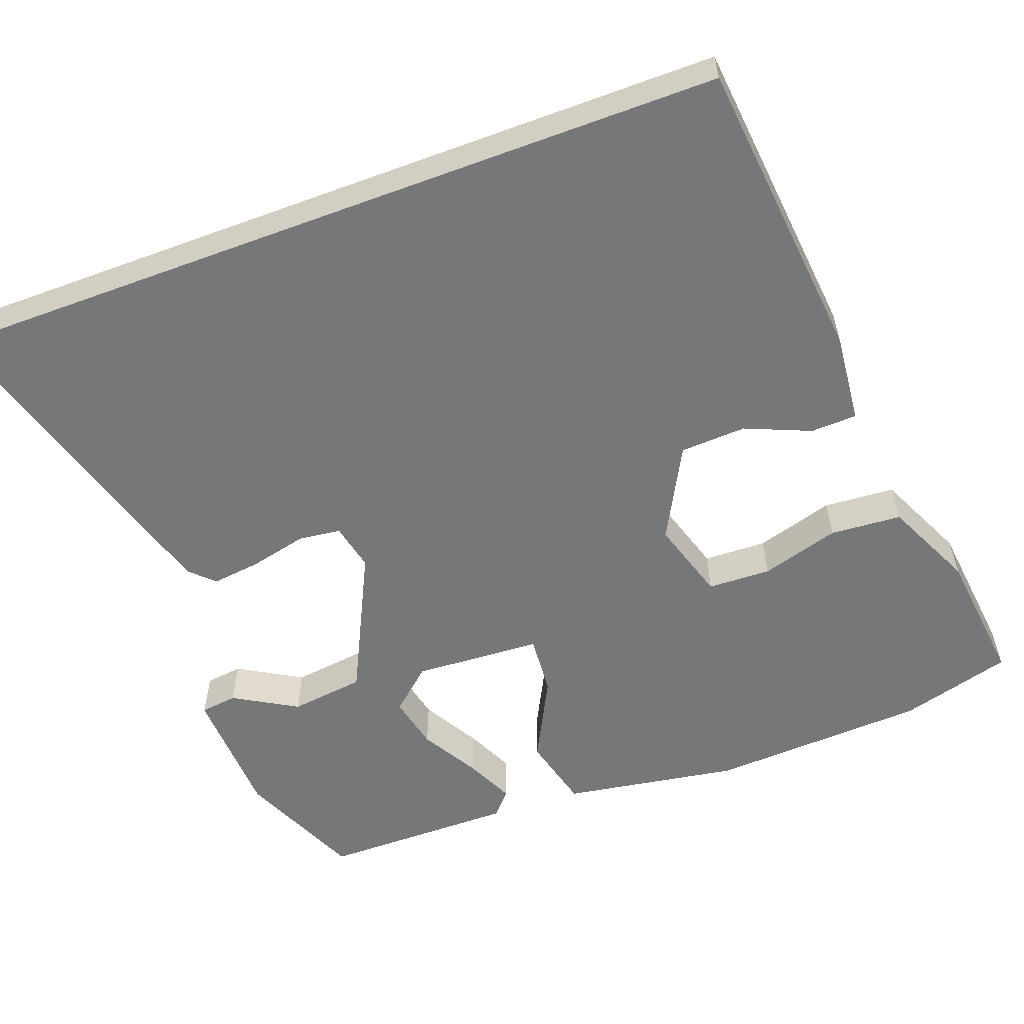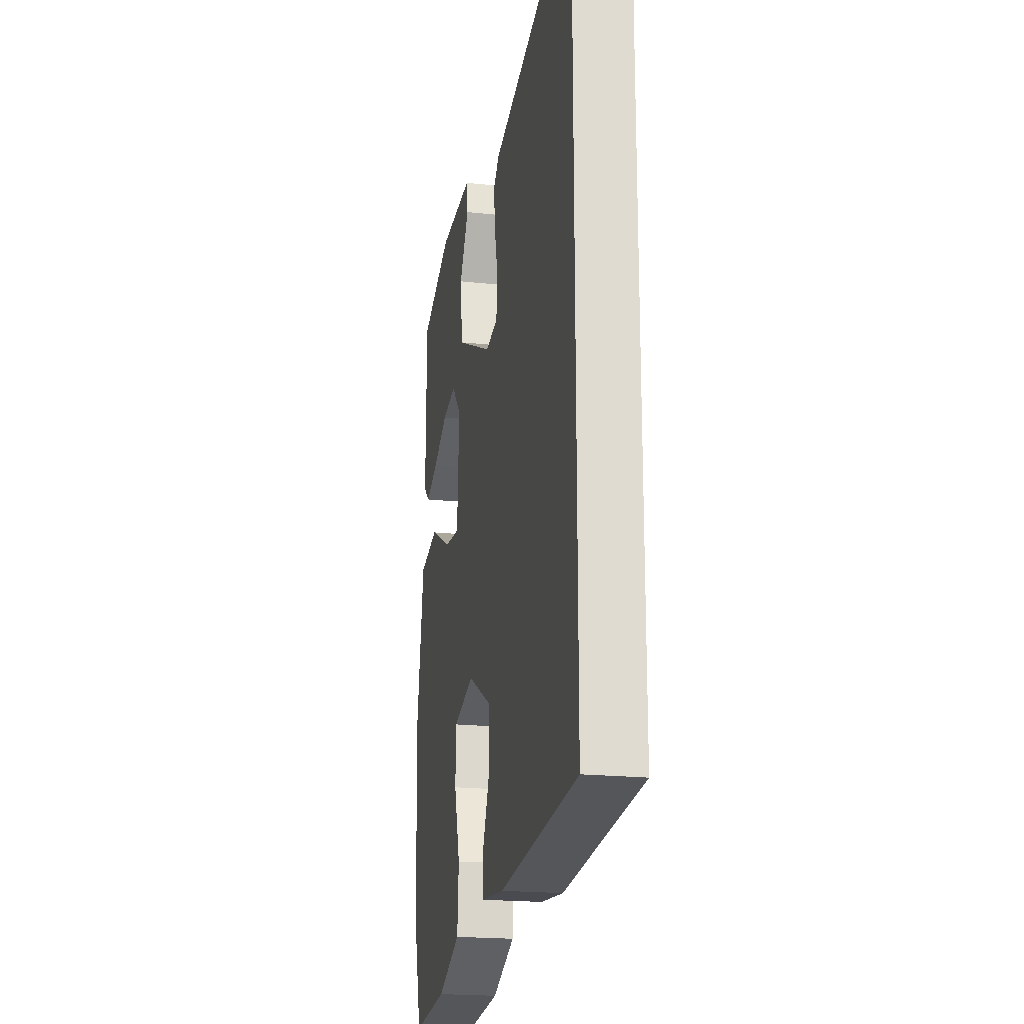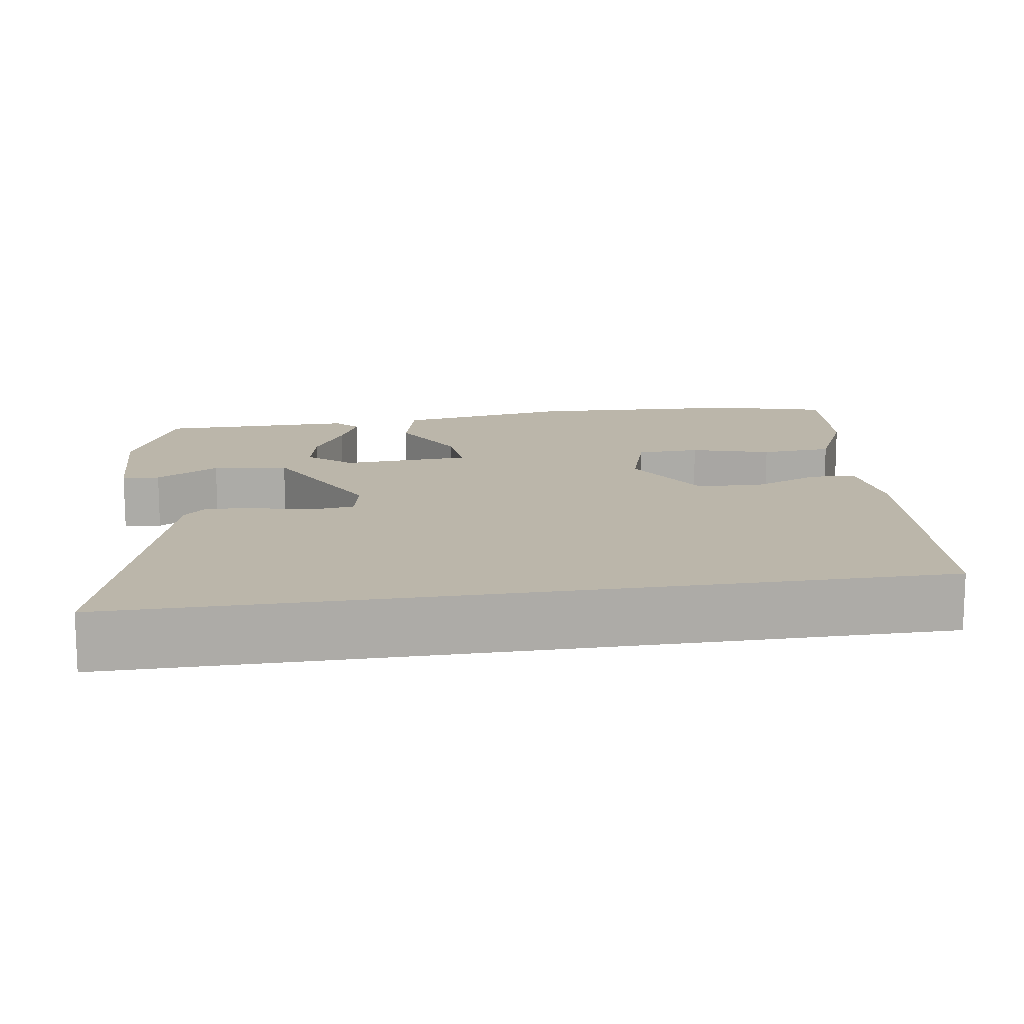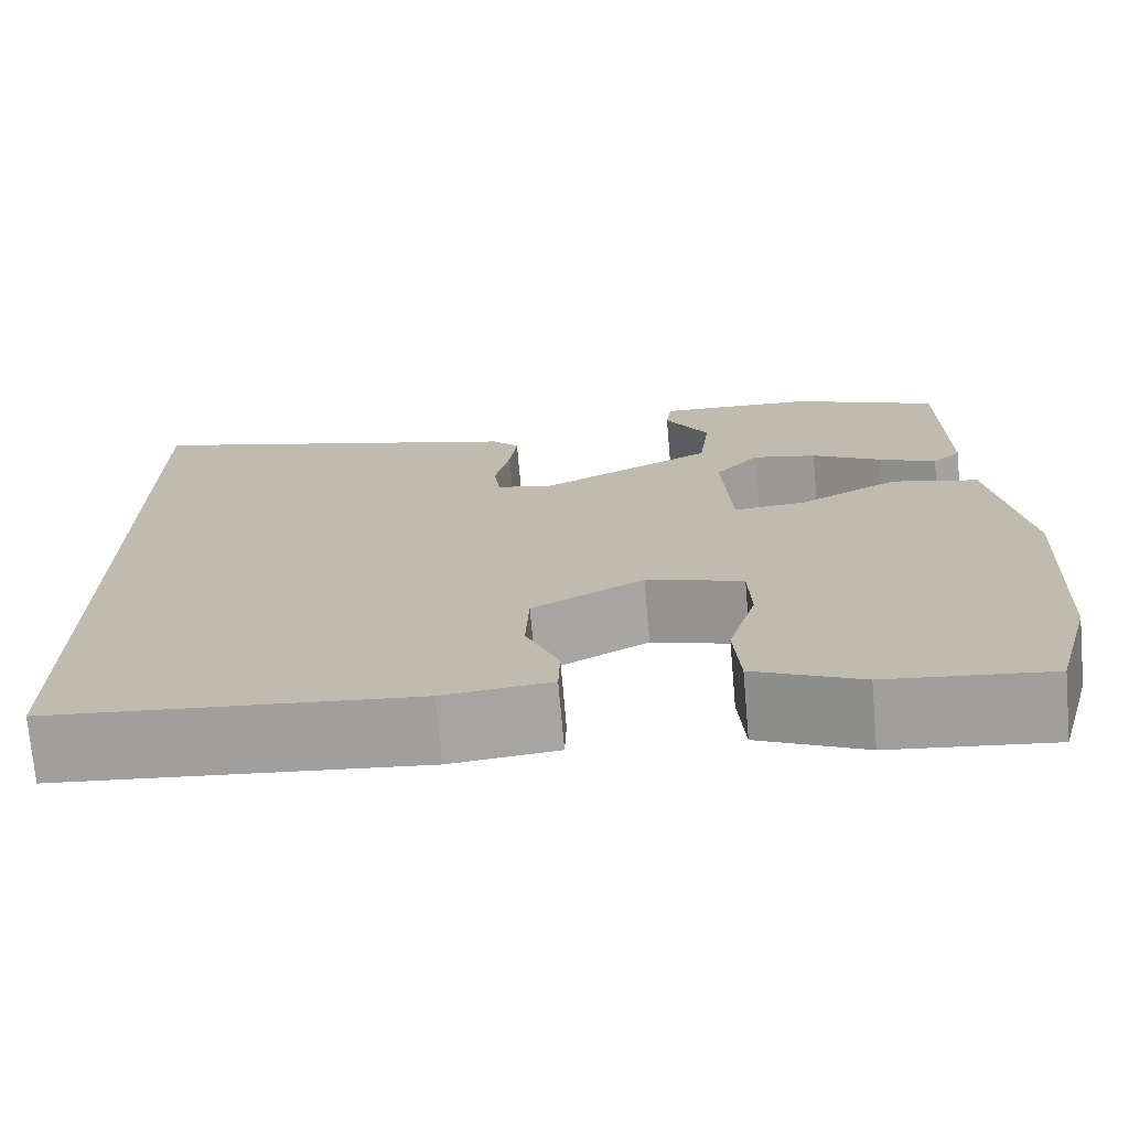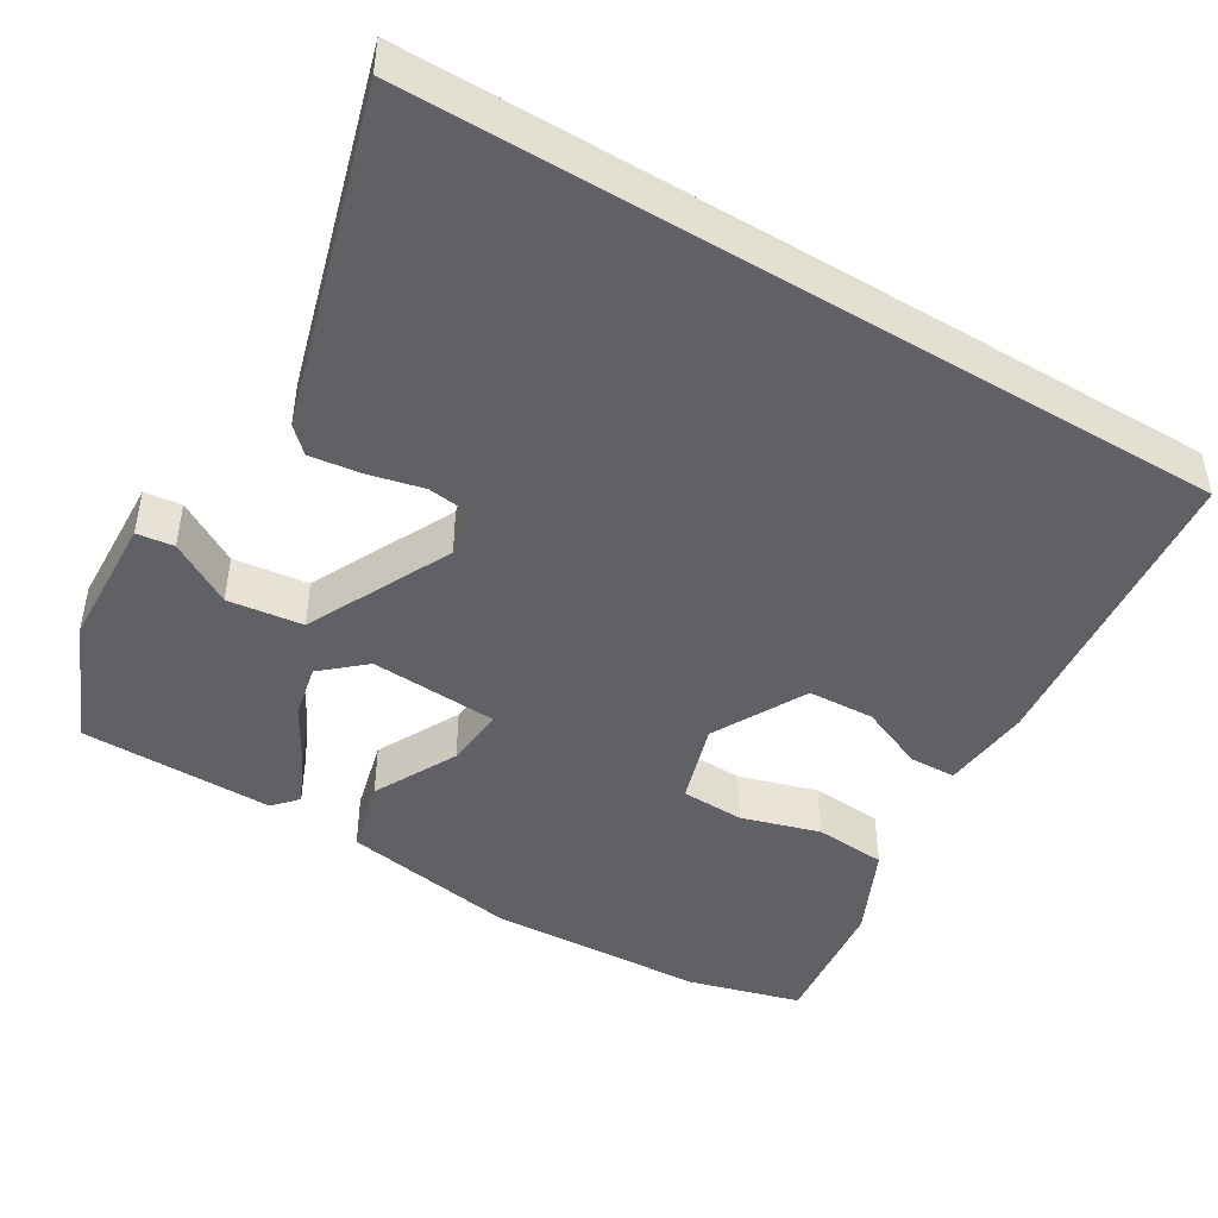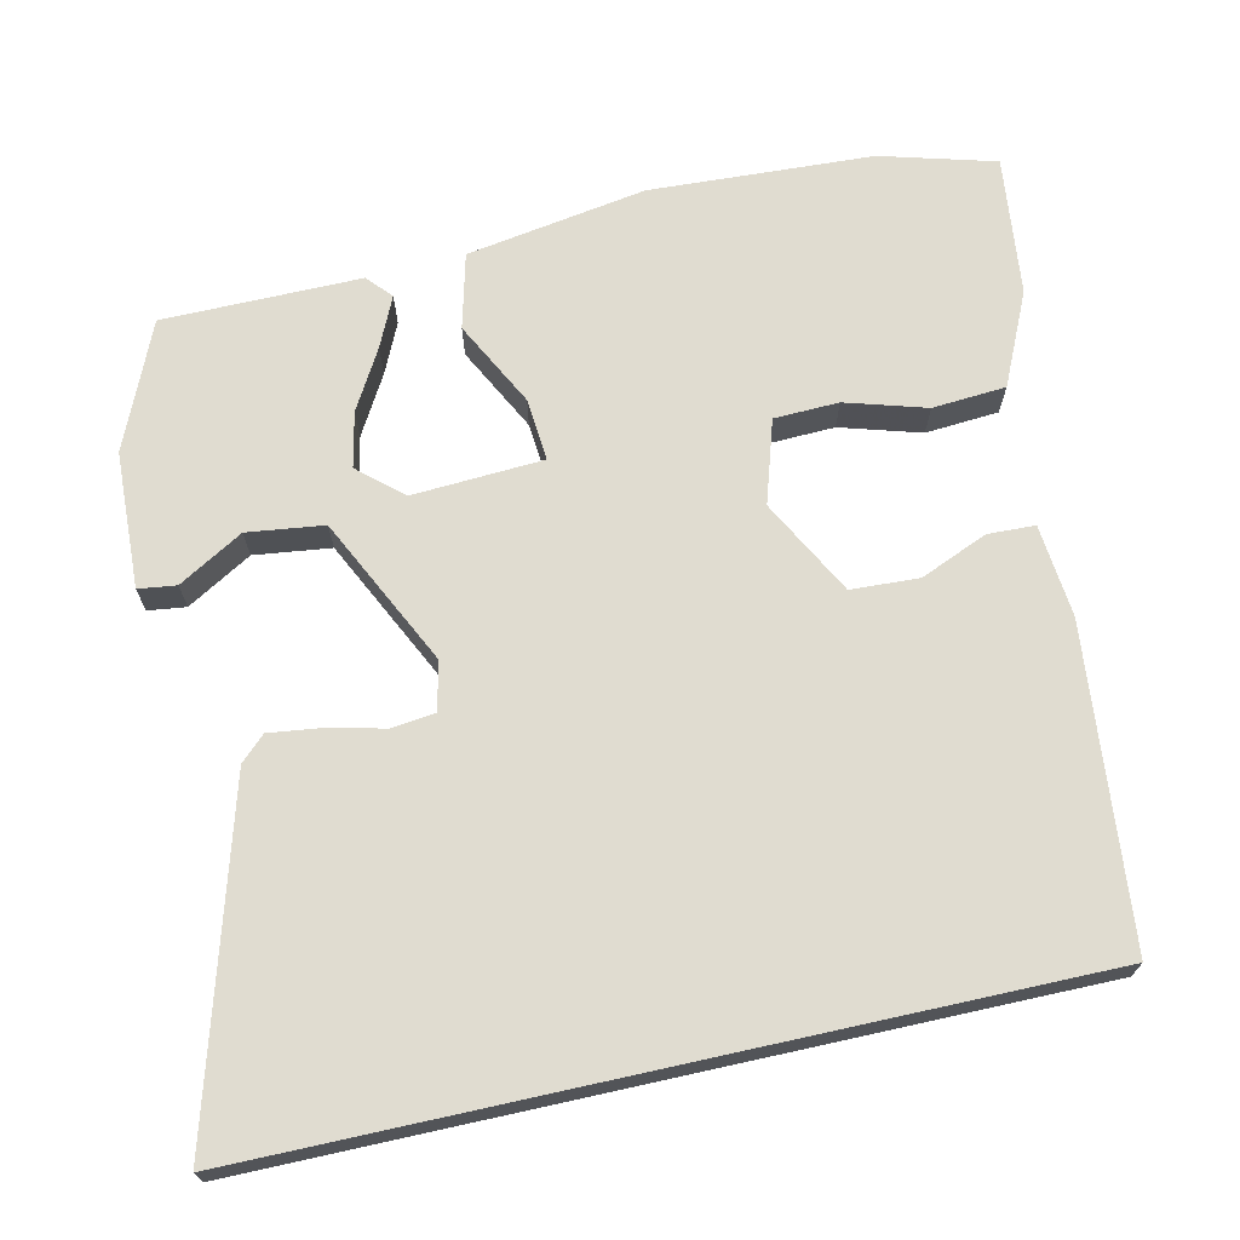
<metadata>
{"format":"obj","ext":"obj","renderer":"f3d","projection":"perspective","resolution":1024,"background":"white","views":[{"elev":-57.0,"azim":110.6,"up":"+Y"},{"elev":-20.1,"azim":78.8,"up":"+Z"},{"elev":14.0,"azim":81.1,"up":"+Y"},{"elev":-72.8,"azim":-175.0,"up":"+Z"},{"elev":-46.3,"azim":59.1,"up":"+Y"},{"elev":69.7,"azim":77.5,"up":"+Y"}]}
</metadata>
<code>
v -0.484 0.07 -0.559
v -0.524 0.07 -0.414
v -0.538 0.07 -0.132
v -0.5 0.07 0.096
v -0.405 0.07 0.12
v -0.297 0.07 0.064
v -0.218 0.07 0.057
v -0.208 0.07 0.223
v -0.256 0.07 0.278
v -0.326 0.07 0.263
v -0.401 0.07 0.22
v -0.464 0.07 0.191
v -0.495 0.07 0.219
v -0.493 0.07 0.47
v -0.334 0.07 0.539
v -0.162 0.07 0.546
v -0.156 0.07 0.498
v -0.204 0.07 0.416
v -0.192 0.07 0.319
v -0.005 0.07 0.227
v 0.057 0.07 0.24
v 0.064 0.07 0.295
v 0.047 0.07 0.368
v 0.039 0.07 0.433
v 0.069 0.07 0.464
v 0.5 0.07 0.588
v 0.5 0.07 -0.448
v 0.101 0.07 -0.486
v -0.016 0.07 -0.474
v -0.018 0.07 -0.414
v 0.018 0.07 -0.329
v 0.014 0.07 -0.243
v -0.107 0.07 -0.178
v -0.212 0.07 -0.21
v -0.215 0.07 -0.292
v -0.185 0.07 -0.394
v -0.192 0.07 -0.487
v -0.308 0.07 -0.54
v -0.484 0 -0.559
v -0.524 0 -0.414
v -0.538 0 -0.132
v -0.5 0 0.096
v -0.405 0 0.12
v -0.297 0 0.064
v -0.218 0 0.057
v -0.208 0 0.223
v -0.256 0 0.278
v -0.326 0 0.263
v -0.401 0 0.22
v -0.464 0 0.191
v -0.495 0 0.219
v -0.493 0 0.47
v -0.334 0 0.539
v -0.162 0 0.546
v -0.156 0 0.498
v -0.204 0 0.416
v -0.192 0 0.319
v -0.005 0 0.227
v 0.057 0 0.24
v 0.064 0 0.295
v 0.047 0 0.368
v 0.039 0 0.433
v 0.069 0 0.464
v 0.5 0 0.588
v 0.5 0 -0.448
v 0.101 0 -0.486
v -0.016 0 -0.474
v -0.018 0 -0.414
v 0.018 0 -0.329
v 0.014 0 -0.243
v -0.107 0 -0.178
v -0.212 0 -0.21
v -0.215 0 -0.292
v -0.185 0 -0.394
v -0.192 0 -0.487
v -0.308 0 -0.54
f 3 4 5
f 2 3 5
f 1 2 5
f 38 1 5
f 37 38 5
f 36 37 5
f 35 36 5
f 34 35 5 6
f 33 34 6 7
f 32 33 7 8
f 29 30 31
f 28 29 31
f 27 28 31
f 26 27 31
f 26 31 32
f 24 25 26
f 23 24 26
f 22 23 26
f 21 22 26 32
f 20 21 32
f 19 20 32 8
f 16 17 18
f 15 16 18
f 14 15 18
f 13 14 18
f 12 13 18
f 11 12 18
f 10 11 18
f 9 10 18 19
f 8 9 19
f 43 42 41
f 43 41 40
f 43 40 39
f 43 39 76
f 43 76 75
f 43 75 74
f 43 74 73
f 44 43 73 72
f 45 44 72 71
f 46 45 71 70
f 69 68 67
f 69 67 66
f 69 66 65
f 69 65 64
f 70 69 64
f 64 63 62
f 64 62 61
f 64 61 60
f 70 64 60 59
f 70 59 58
f 46 70 58 57
f 56 55 54
f 56 54 53
f 56 53 52
f 56 52 51
f 56 51 50
f 56 50 49
f 56 49 48
f 57 56 48 47
f 57 47 46
f 1 39 40 2
f 2 40 41 3
f 3 41 42 4
f 4 42 43 5
f 5 43 44 6
f 6 44 45 7
f 7 45 46 8
f 8 46 47 9
f 9 47 48 10
f 10 48 49 11
f 11 49 50 12
f 12 50 51 13
f 13 51 52 14
f 14 52 53 15
f 15 53 54 16
f 16 54 55 17
f 17 55 56 18
f 18 56 57 19
f 19 57 58 20
f 20 58 59 21
f 21 59 60 22
f 22 60 61 23
f 23 61 62 24
f 24 62 63 25
f 25 63 64 26
f 26 64 65 27
f 27 65 66 28
f 28 66 67 29
f 29 67 68 30
f 30 68 69 31
f 31 69 70 32
f 32 70 71 33
f 33 71 72 34
f 34 72 73 35
f 35 73 74 36
f 36 74 75 37
f 37 75 76 38
f 38 76 39 1

</code>
